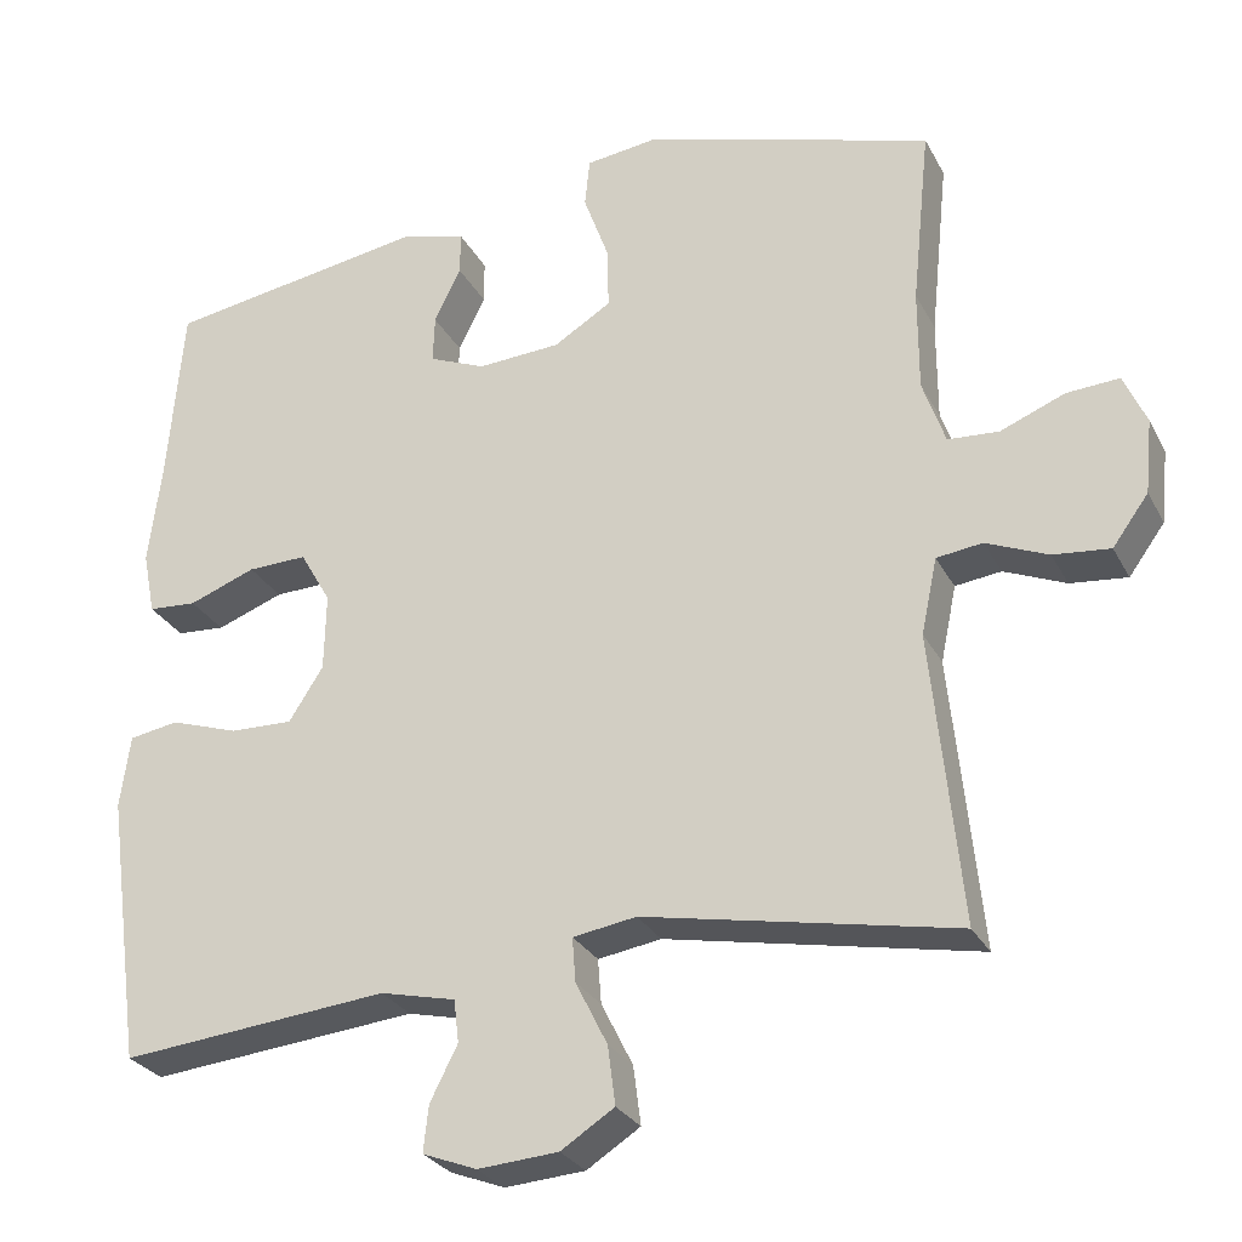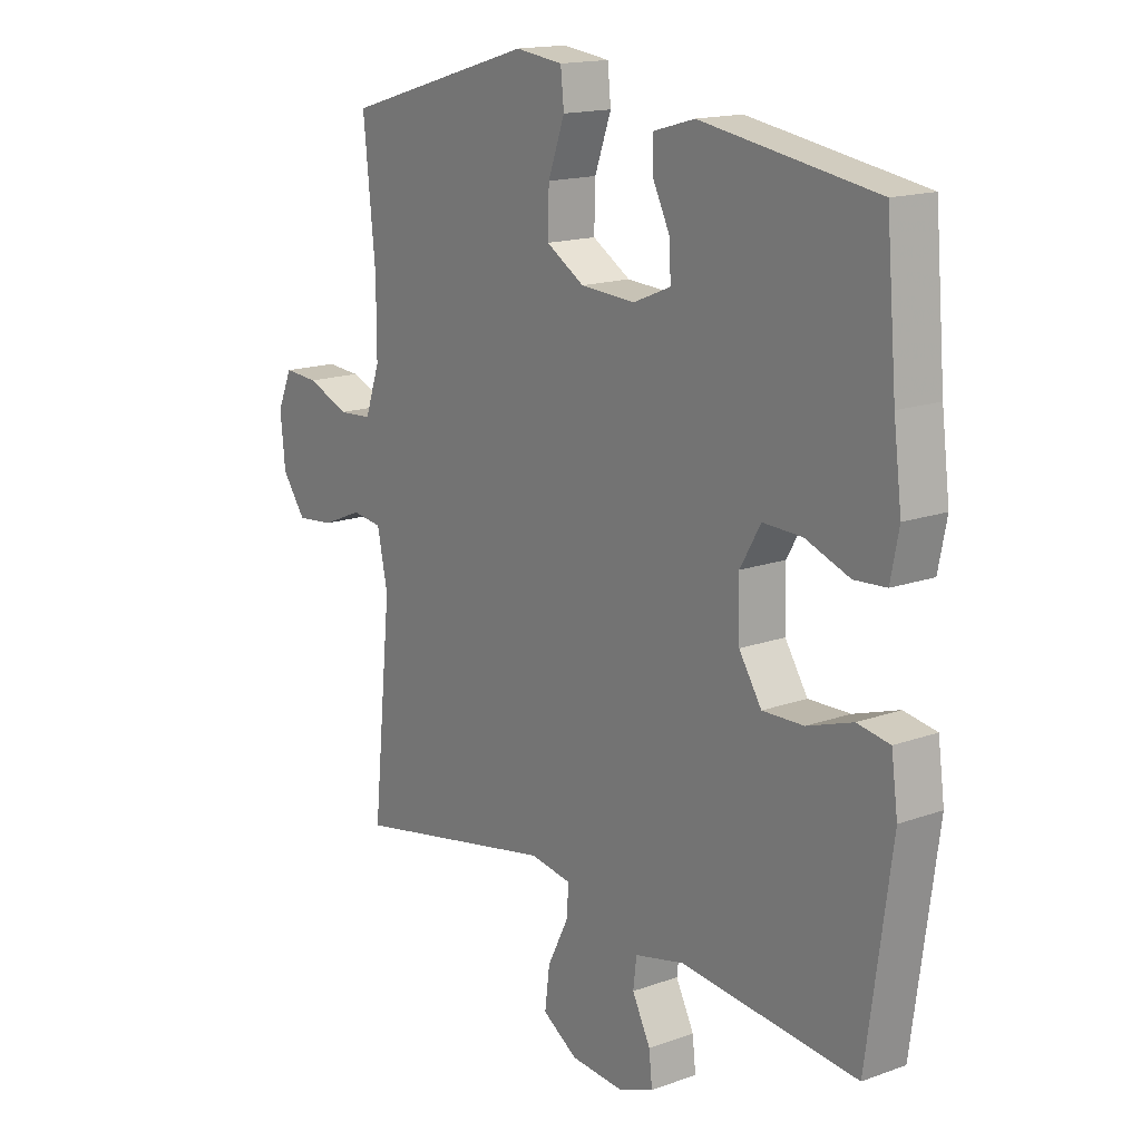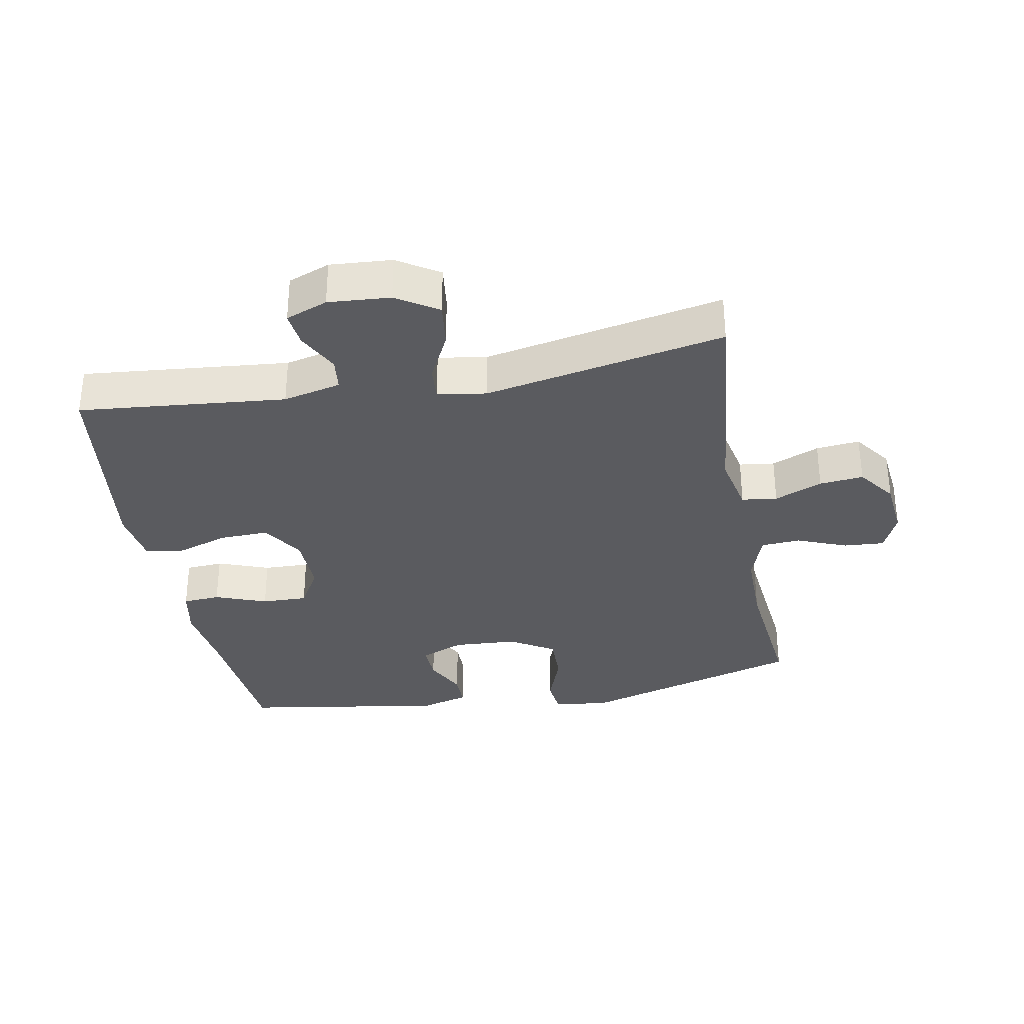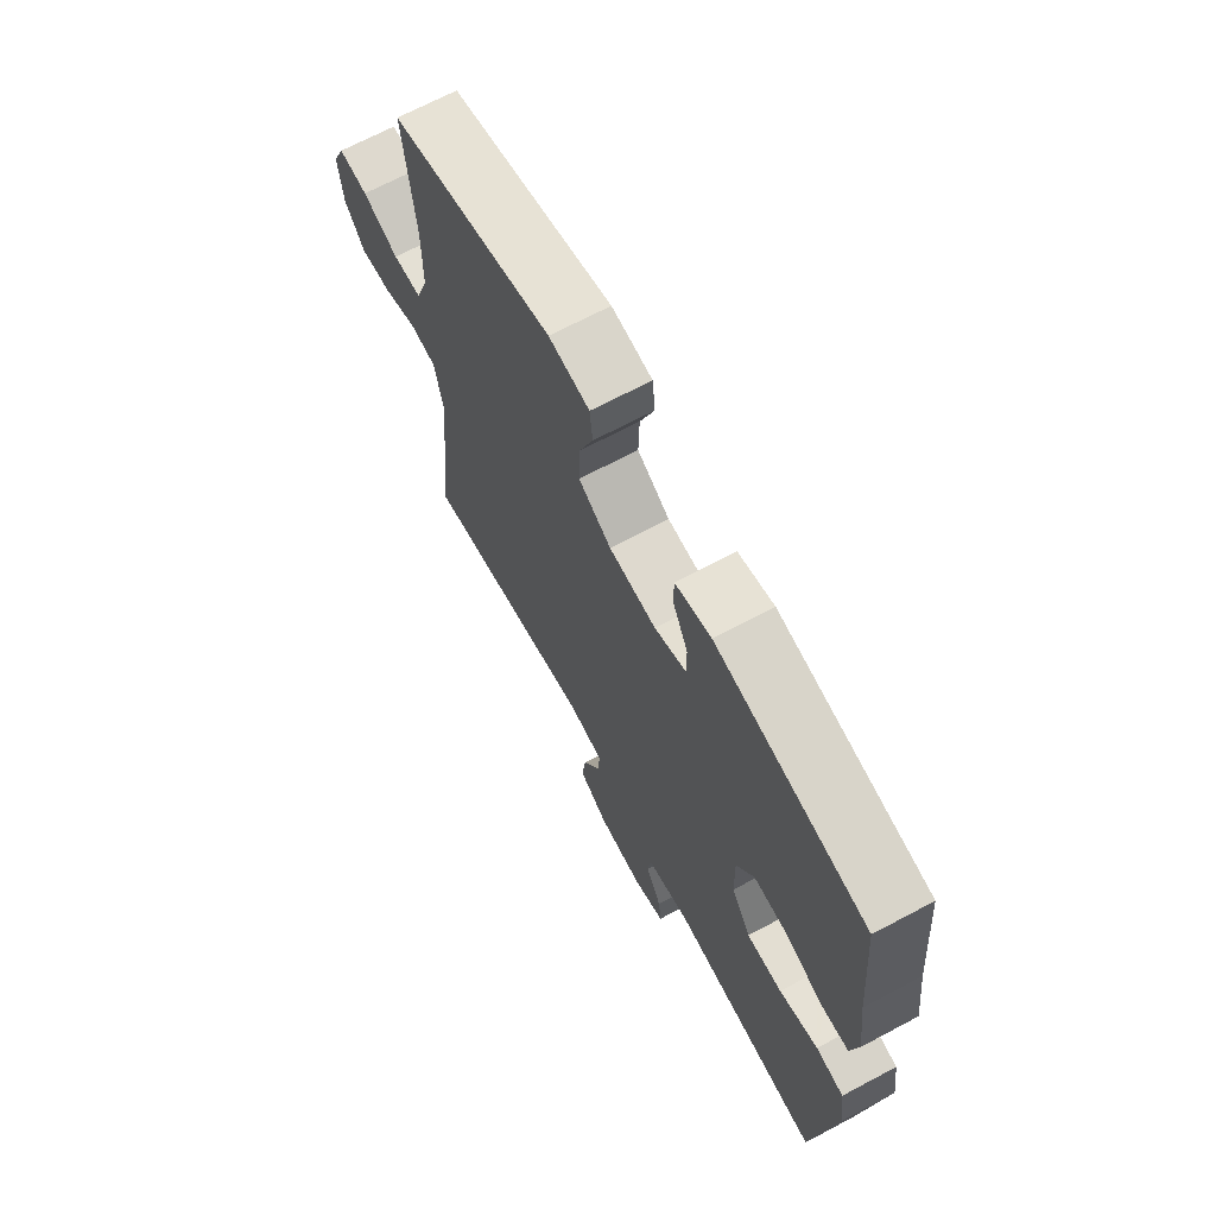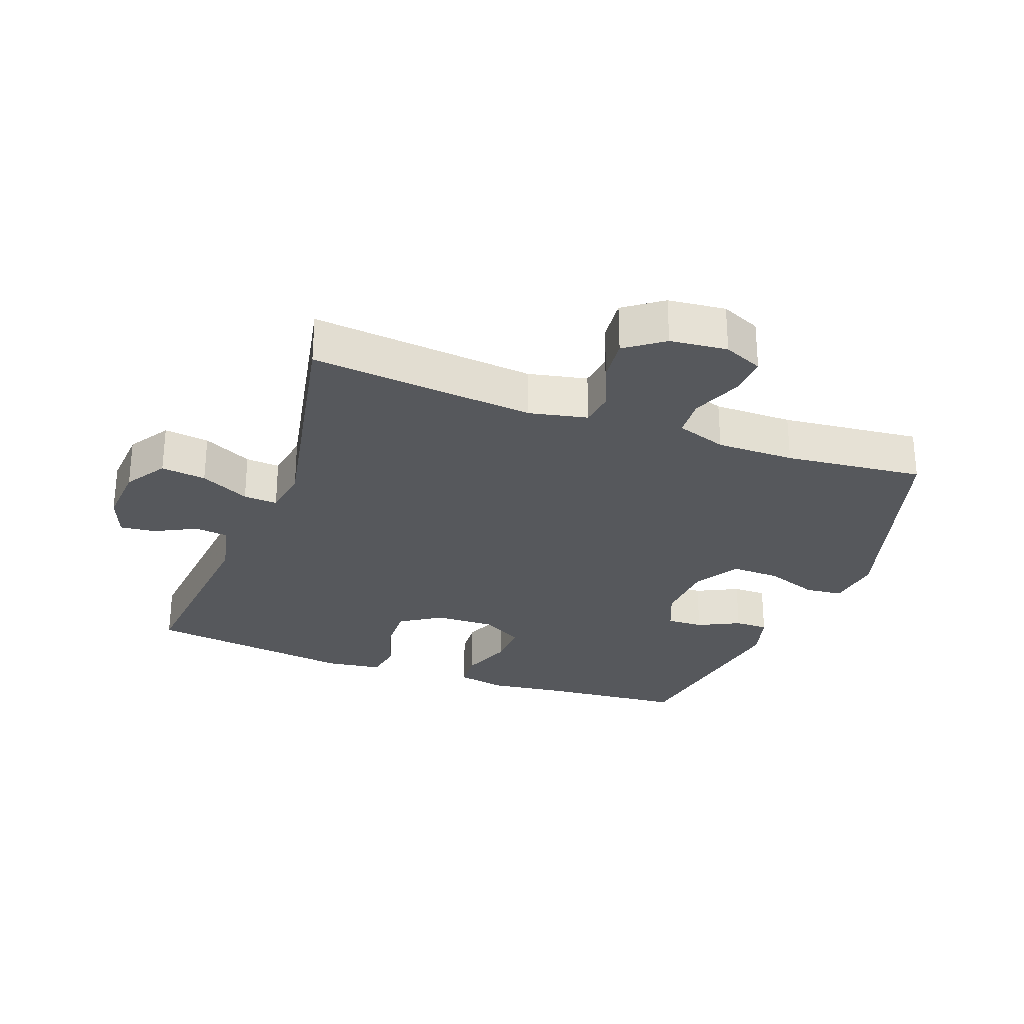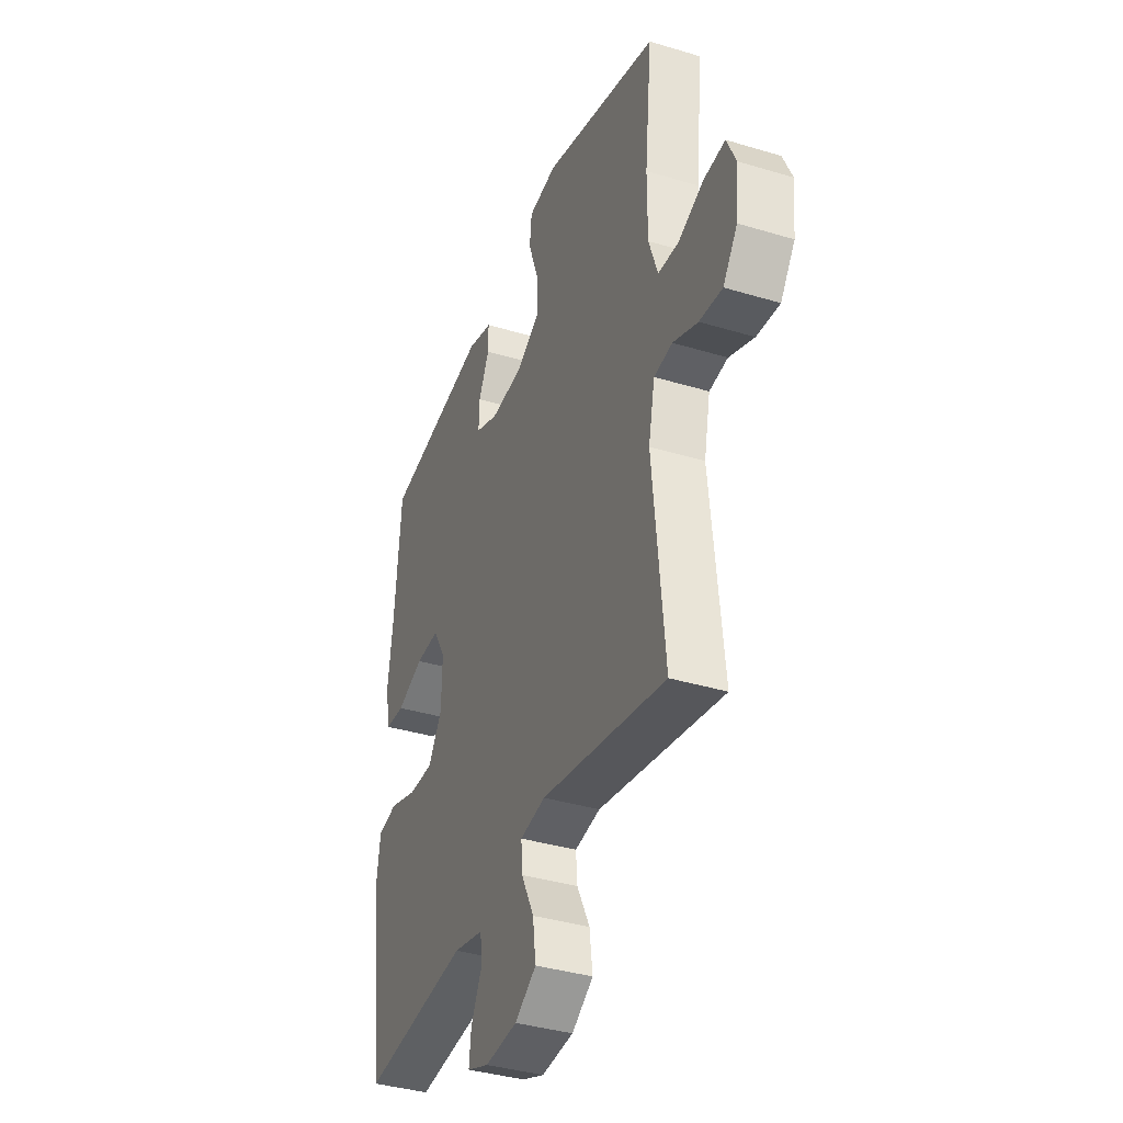
<metadata>
{"format":"obj","ext":"obj","renderer":"f3d","projection":"perspective","resolution":1024,"background":"white","views":[{"elev":-27.9,"azim":-157.0,"up":"+Z"},{"elev":15.9,"azim":53.2,"up":"+Z"},{"elev":-33.1,"azim":-169.4,"up":"+Y"},{"elev":68.7,"azim":62.0,"up":"+Z"},{"elev":-28.0,"azim":-110.2,"up":"+Y"},{"elev":-37.7,"azim":-111.1,"up":"+Z"}]}
</metadata>
<code>
v -0.5 0.07 0.5
v -0.153 0.07 0.603
v -0.067 0.07 0.592
v -0.061 0.07 0.534
v -0.091 0.07 0.451
v -0.093 0.07 0.376
v -0.024 0.07 0.334
v 0.075 0.07 0.328
v 0.143 0.07 0.356
v 0.141 0.07 0.413
v 0.109 0.07 0.478
v 0.109 0.07 0.53
v 0.184 0.07 0.551
v 0.5 0.07 0.5
v 0.519 0.07 0.279
v 0.534 0.07 0.161
v 0.519 0.07 0.085
v 0.461 0.07 0.081
v 0.381 0.07 0.111
v 0.31 0.07 0.113
v 0.273 0.07 0.049
v 0.275 0.07 -0.044
v 0.316 0.07 -0.108
v 0.391 0.07 -0.106
v 0.473 0.07 -0.079
v 0.532 0.07 -0.089
v 0.544 0.07 -0.176
v 0.5 0.07 -0.5
v 0.179 0.07 -0.469
v 0.089 0.07 -0.49
v 0.083 0.07 -0.541
v 0.116 0.07 -0.606
v 0.122 0.07 -0.661
v 0.057 0.07 -0.686
v -0.039 0.07 -0.679
v -0.103 0.07 -0.638
v -0.094 0.07 -0.568
v -0.056 0.07 -0.492
v -0.052 0.07 -0.439
v -0.128 0.07 -0.427
v -0.5 0.07 -0.5
v -0.465 0.07 -0.152
v -0.484 0.07 -0.061
v -0.539 0.07 -0.054
v -0.613 0.07 -0.085
v -0.681 0.07 -0.092
v -0.724 0.07 -0.033
v -0.733 0.07 0.056
v -0.706 0.07 0.117
v -0.643 0.07 0.113
v -0.566 0.07 0.082
v -0.505 0.07 0.086
v -0.478 0.07 0.164
v -0.478 0.07 0.285
v -0.5 0 0.5
v -0.153 0 0.603
v -0.067 0 0.592
v -0.061 0 0.534
v -0.091 0 0.451
v -0.093 0 0.376
v -0.024 0 0.334
v 0.075 0 0.328
v 0.143 0 0.356
v 0.141 0 0.413
v 0.109 0 0.478
v 0.109 0 0.53
v 0.184 0 0.551
v 0.5 0 0.5
v 0.519 0 0.279
v 0.534 0 0.161
v 0.519 0 0.085
v 0.461 0 0.081
v 0.381 0 0.111
v 0.31 0 0.113
v 0.273 0 0.049
v 0.275 0 -0.044
v 0.316 0 -0.108
v 0.391 0 -0.106
v 0.473 0 -0.079
v 0.532 0 -0.089
v 0.544 0 -0.176
v 0.5 0 -0.5
v 0.179 0 -0.469
v 0.089 0 -0.49
v 0.083 0 -0.541
v 0.116 0 -0.606
v 0.122 0 -0.661
v 0.057 0 -0.686
v -0.039 0 -0.679
v -0.103 0 -0.638
v -0.094 0 -0.568
v -0.056 0 -0.492
v -0.052 0 -0.439
v -0.128 0 -0.427
v -0.5 0 -0.5
v -0.465 0 -0.152
v -0.484 0 -0.061
v -0.539 0 -0.054
v -0.613 0 -0.085
v -0.681 0 -0.092
v -0.724 0 -0.033
v -0.733 0 0.056
v -0.706 0 0.117
v -0.643 0 0.113
v -0.566 0 0.082
v -0.505 0 0.086
v -0.478 0 0.164
v -0.478 0 0.285
f 49 50 51
f 48 49 51
f 47 48 51
f 46 47 51
f 45 46 51
f 44 45 51
f 43 44 51 52
f 42 43 52 53
f 40 41 42
f 42 53 54
f 40 42 54
f 39 40 54
f 36 37 38
f 35 36 38
f 34 35 38
f 33 34 38
f 32 33 38
f 31 32 38
f 30 31 38 39
f 27 28 29
f 26 27 29
f 25 26 29
f 24 25 29
f 29 30 39
f 24 29 39
f 23 24 39
f 17 18 19
f 16 17 19
f 15 16 19
f 15 19 20
f 14 15 20
f 13 14 20
f 12 13 20
f 11 12 20
f 10 11 20
f 9 10 20 21
f 3 4 5
f 2 3 5
f 1 2 5
f 54 1 5
f 54 5 6
f 54 6 7
f 39 54 7
f 23 39 7
f 22 23 7
f 8 9 21 22
f 7 8 22
f 105 104 103
f 105 103 102
f 105 102 101
f 105 101 100
f 105 100 99
f 105 99 98
f 106 105 98 97
f 107 106 97 96
f 96 95 94
f 108 107 96
f 108 96 94
f 108 94 93
f 92 91 90
f 92 90 89
f 92 89 88
f 92 88 87
f 92 87 86
f 92 86 85
f 93 92 85 84
f 83 82 81
f 83 81 80
f 83 80 79
f 83 79 78
f 93 84 83
f 93 83 78
f 93 78 77
f 73 72 71
f 73 71 70
f 73 70 69
f 74 73 69
f 74 69 68
f 74 68 67
f 74 67 66
f 74 66 65
f 74 65 64
f 75 74 64 63
f 59 58 57
f 59 57 56
f 59 56 55
f 59 55 108
f 60 59 108
f 61 60 108
f 61 108 93
f 61 93 77
f 61 77 76
f 76 75 63 62
f 76 62 61
f 1 55 56 2
f 2 56 57 3
f 3 57 58 4
f 4 58 59 5
f 5 59 60 6
f 6 60 61 7
f 7 61 62 8
f 8 62 63 9
f 9 63 64 10
f 10 64 65 11
f 11 65 66 12
f 12 66 67 13
f 13 67 68 14
f 14 68 69 15
f 15 69 70 16
f 16 70 71 17
f 17 71 72 18
f 18 72 73 19
f 19 73 74 20
f 20 74 75 21
f 21 75 76 22
f 22 76 77 23
f 23 77 78 24
f 24 78 79 25
f 25 79 80 26
f 26 80 81 27
f 27 81 82 28
f 28 82 83 29
f 29 83 84 30
f 30 84 85 31
f 31 85 86 32
f 32 86 87 33
f 33 87 88 34
f 34 88 89 35
f 35 89 90 36
f 36 90 91 37
f 37 91 92 38
f 38 92 93 39
f 39 93 94 40
f 40 94 95 41
f 41 95 96 42
f 42 96 97 43
f 43 97 98 44
f 44 98 99 45
f 45 99 100 46
f 46 100 101 47
f 47 101 102 48
f 48 102 103 49
f 49 103 104 50
f 50 104 105 51
f 51 105 106 52
f 52 106 107 53
f 53 107 108 54
f 54 108 55 1

</code>
